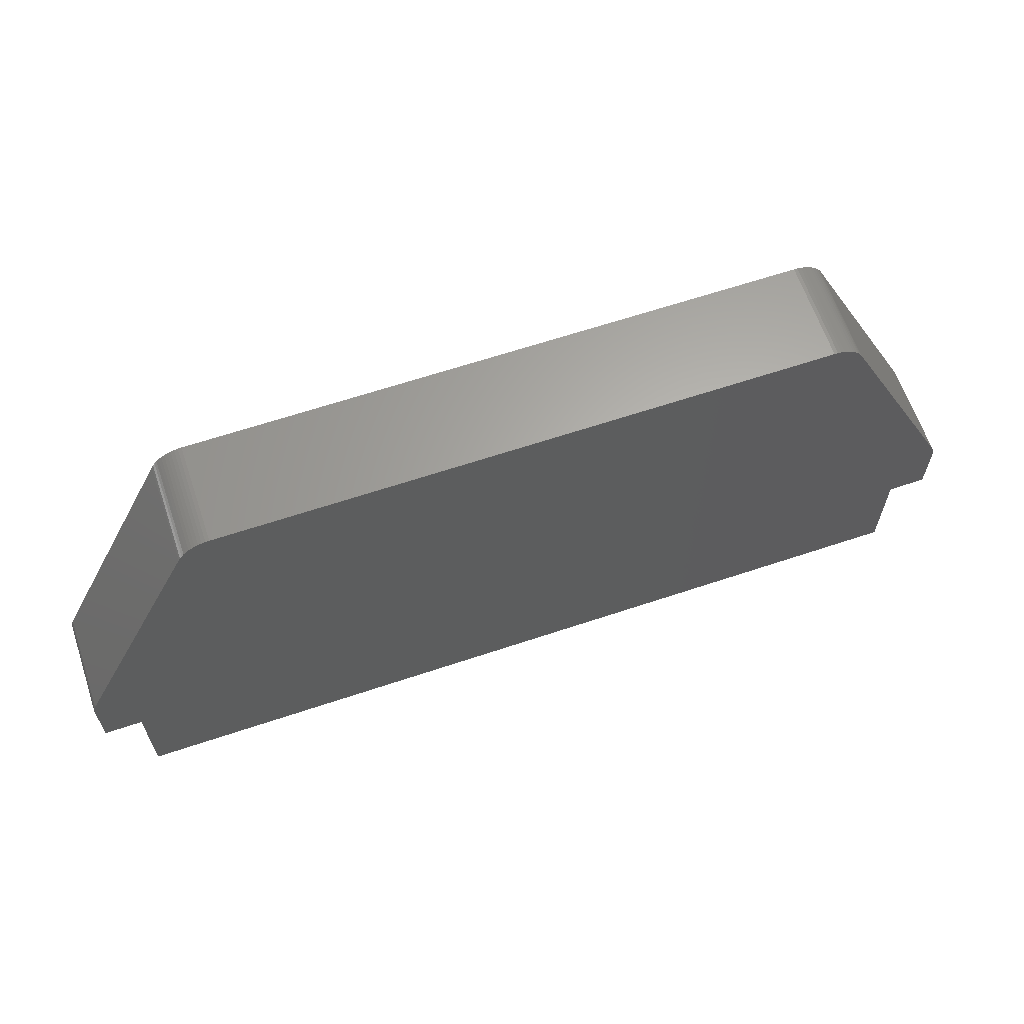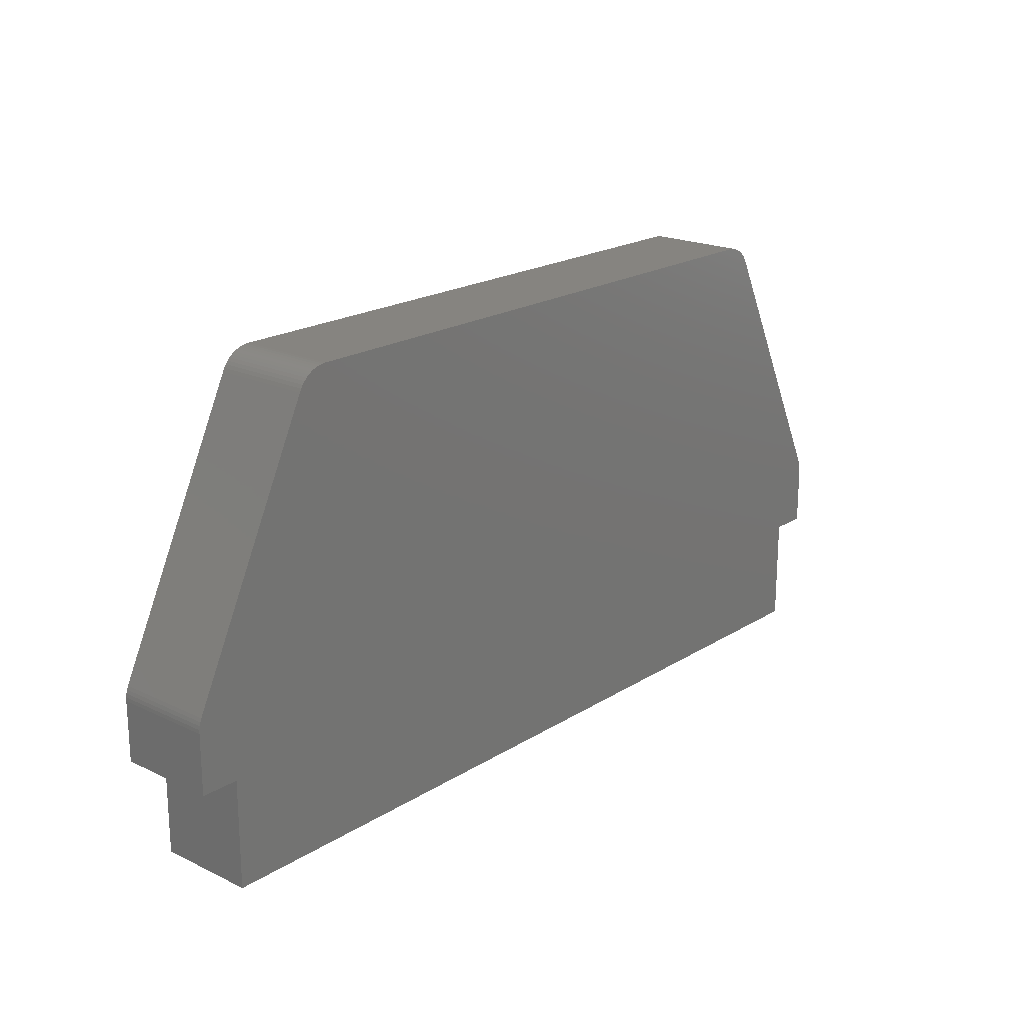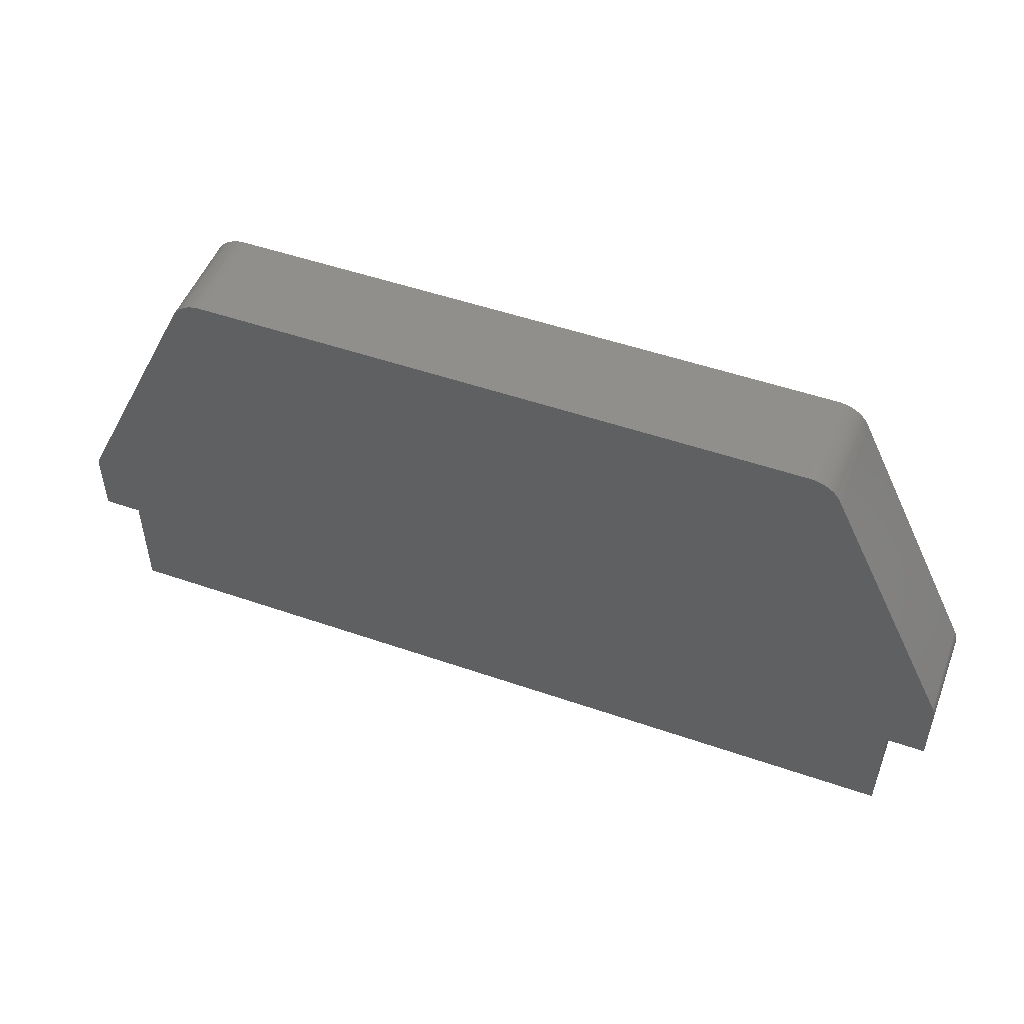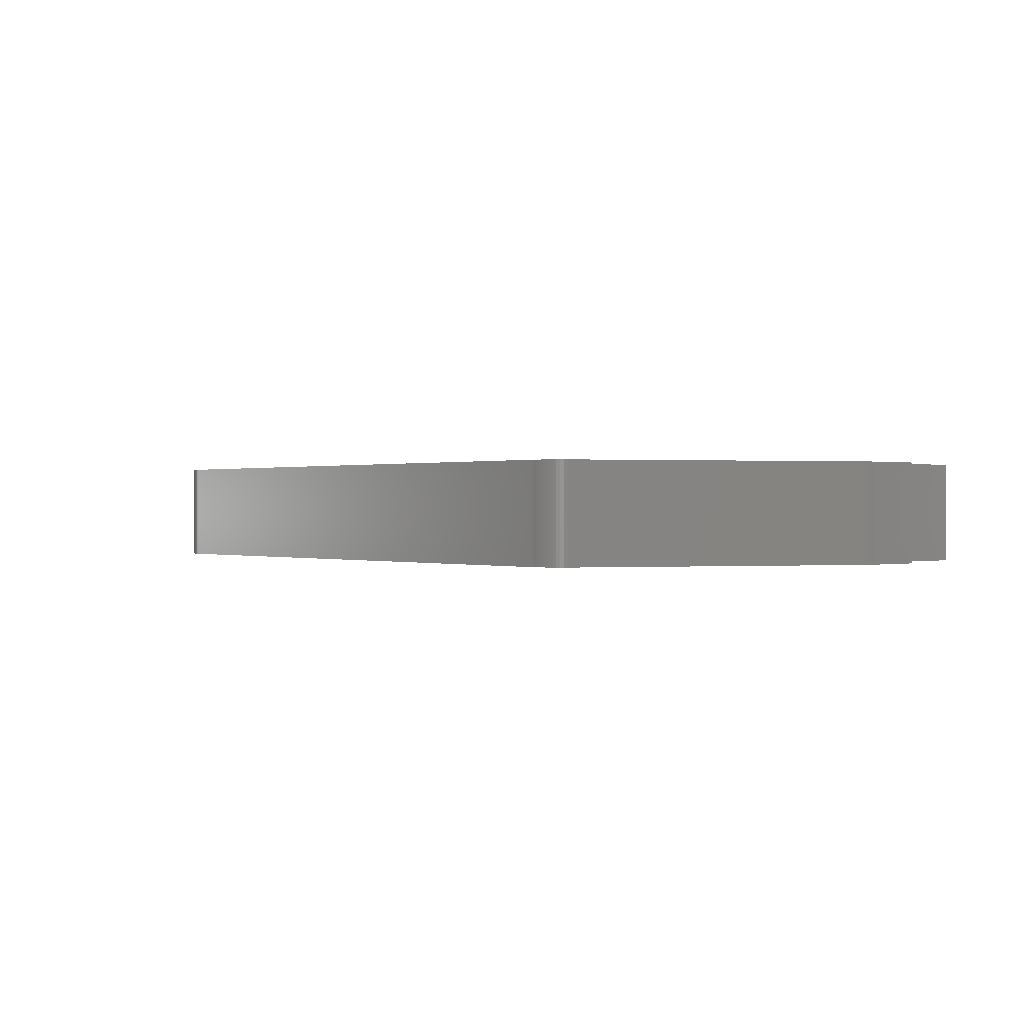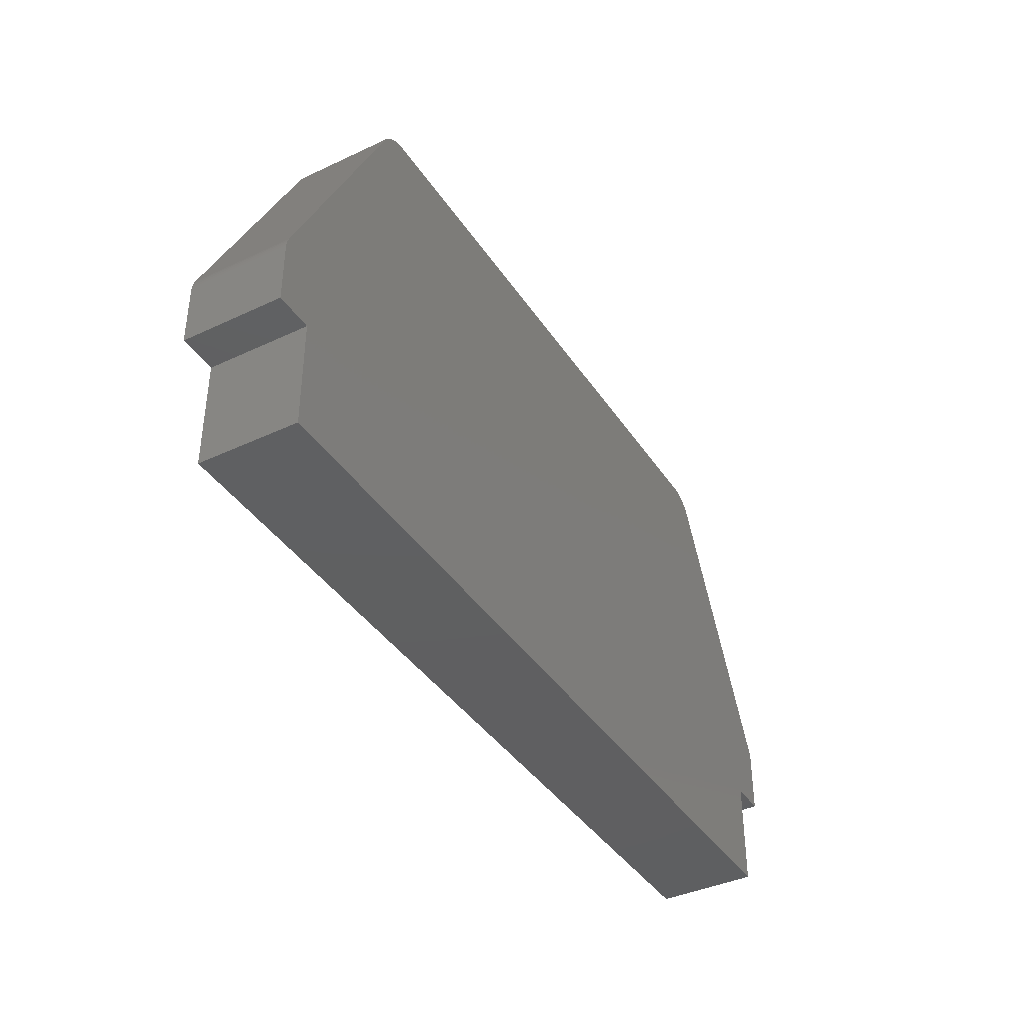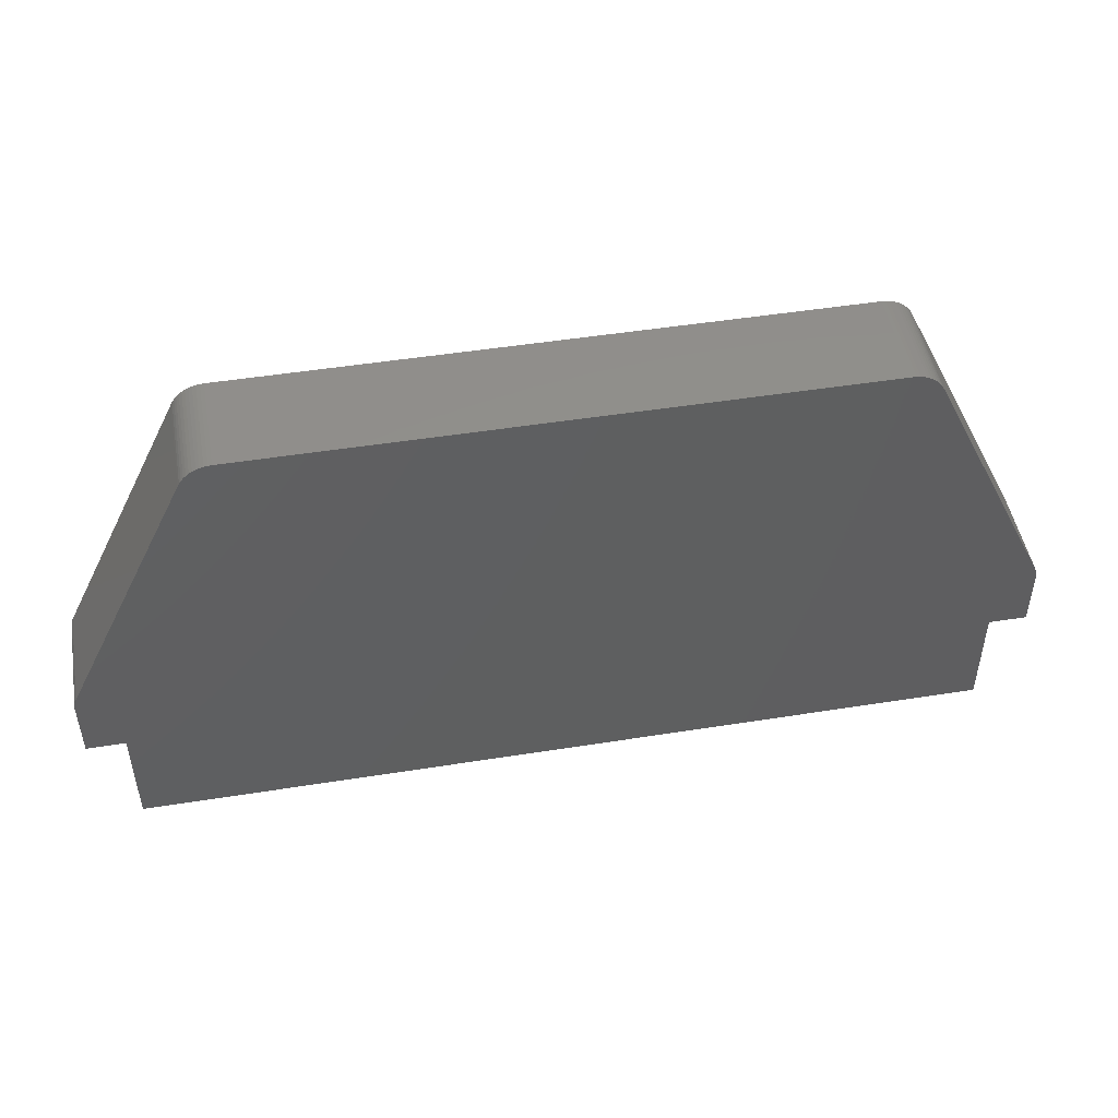
<metadata>
{"format":"stl","ext":"stl","renderer":"f3d","projection":"perspective","resolution":1024,"background":"white","views":[{"elev":63.6,"azim":161.3,"up":"+Y"},{"elev":20.0,"azim":131.2,"up":"+Y"},{"elev":50.4,"azim":20.8,"up":"+Y"},{"elev":0.2,"azim":-130.5,"up":"+Z"},{"elev":-39.6,"azim":-59.8,"up":"+Y"},{"elev":48.4,"azim":169.9,"up":"+Y"}]}
</metadata>
<code>
# stl→obj: 80 verts, 156 faces
v 47.03 -53.17 5.5
v 47.03 -41.19 -5.5
v 47.03 -41.19 5.5
v 47.03 -53.17 -5.5
v 51.23 -41.19 5.5
v 51.23 -41.19 -5.5
v -47.03 -53.17 -5.5
v -47.03 -41.19 5.5
v -47.03 -41.19 -5.5
v -47.03 -53.17 5.5
v -51.23 -41.19 -5.5
v -51.23 -41.19 5.5
v -51.23 -34.58 5.5
v -51.23 -34.58 -5.5
v -50.91 -33.04 5.5
v -36.76 -4.124 5.5
v -51.05 -33.41 5.5
v -51.15 -33.79 5.5
v -51.21 -34.18 5.5
v 50.91 -33.04 5.5
v 51.23 -34.58 5.5
v 51.21 -34.18 5.5
v 51.15 -33.79 5.5
v 51.05 -33.41 5.5
v 36.76 -4.124 5.5
v 36.59 -3.772 5.5
v -36.59 -3.772 5.5
v 33.32 -1.886 -5.5
v 36.76 -4.124 -5.5
v 36.59 -3.772 -5.5
v 36.37 -3.441 -5.5
v 36.12 -3.134 -5.5
v 35.84 -2.855 -5.5
v 35.54 -2.606 -5.5
v 35.2 -2.391 -5.5
v 34.85 -2.212 -5.5
v 34.48 -2.071 -5.5
v 34.1 -1.968 -5.5
v 33.71 -1.907 -5.5
v -33.32 -1.886 -5.5
v -36.76 -4.124 -5.5
v -33.71 -1.907 -5.5
v -34.1 -1.968 -5.5
v -34.48 -2.071 -5.5
v -34.85 -2.212 -5.5
v -35.2 -2.391 -5.5
v -35.54 -2.606 -5.5
v -35.84 -2.855 -5.5
v -36.12 -3.134 -5.5
v -36.37 -3.441 -5.5
v -36.59 -3.772 -5.5
v -50.91 -33.04 -5.5
v -51.05 -33.41 -5.5
v -51.15 -33.79 -5.5
v -51.21 -34.18 -5.5
v 51.23 -34.58 -5.5
v 50.91 -33.04 -5.5
v 51.21 -34.18 -5.5
v 51.15 -33.79 -5.5
v 51.05 -33.41 -5.5
v 34.48 -2.071 5.5
v 34.1 -1.968 5.5
v -33.32 -1.886 5.5
v 33.32 -1.886 5.5
v -34.48 -2.071 5.5
v -34.1 -1.968 5.5
v -33.71 -1.907 5.5
v 33.71 -1.907 5.5
v 35.54 -2.606 5.5
v 35.2 -2.391 5.5
v -34.85 -2.212 5.5
v -35.2 -2.391 5.5
v 34.85 -2.212 5.5
v 36.37 -3.441 5.5
v 36.12 -3.134 5.5
v -36.12 -3.134 5.5
v -35.84 -2.855 5.5
v -35.54 -2.606 5.5
v 35.84 -2.855 5.5
v -36.37 -3.441 5.5
f 1 2 3
f 2 1 4
f 2 5 3
f 5 2 6
f 7 8 9
f 8 7 10
f 11 8 12
f 8 11 9
f 7 1 10
f 1 7 4
f 11 13 14
f 13 11 12
f 15 8 16
f 13 15 17
f 13 17 18
f 13 18 19
f 15 13 8
f 8 13 12
f 20 21 22
f 20 22 23
f 20 23 24
f 21 20 3
f 21 3 5
f 25 3 20
f 8 3 25
f 16 25 26
f 16 26 27
f 25 16 8
f 3 8 1
f 1 8 10
f 9 2 4
f 2 28 29
f 29 28 30
f 30 28 31
f 31 28 32
f 32 28 33
f 33 28 34
f 34 28 35
f 35 28 36
f 36 28 37
f 37 28 38
f 38 28 39
f 2 9 28
f 28 9 40
f 41 40 9
f 40 41 42
f 42 41 43
f 43 41 44
f 44 41 45
f 46 41 47
f 47 41 48
f 48 41 49
f 49 41 50
f 50 41 51
f 9 4 7
f 45 41 46
f 9 52 41
f 14 52 9
f 52 14 53
f 53 14 54
f 14 9 11
f 54 14 55
f 2 56 6
f 57 56 2
f 56 57 58
f 58 57 59
f 59 57 60
f 57 2 29
f 61 62 26
f 63 26 64
f 26 63 27
f 43 65 66
f 65 43 44
f 53 15 52
f 15 53 17
f 14 19 55
f 19 14 13
f 66 27 67
f 38 68 62
f 68 38 39
f 69 70 26
f 55 18 54
f 18 55 19
f 54 17 53
f 17 54 18
f 44 71 65
f 71 44 45
f 39 64 68
f 64 39 28
f 28 63 64
f 63 28 40
f 45 72 71
f 72 45 46
f 73 61 26
f 74 75 26
f 65 27 66
f 76 27 77
f 78 27 72
f 52 16 41
f 16 52 15
f 41 27 51
f 27 41 16
f 20 29 25
f 29 20 57
f 5 56 21
f 56 5 6
f 34 70 69
f 70 34 35
f 70 73 26
f 33 69 79
f 69 33 34
f 42 66 67
f 66 42 43
f 67 27 63
f 40 67 63
f 67 40 42
f 68 64 26
f 62 68 26
f 80 27 76
f 51 80 50
f 80 51 27
f 77 27 78
f 72 27 71
f 71 27 65
f 21 58 22
f 58 21 56
f 22 59 23
f 59 22 58
f 24 57 20
f 57 24 60
f 25 30 26
f 30 25 29
f 79 69 26
f 75 79 26
f 47 77 78
f 77 47 48
f 23 60 24
f 60 23 59
f 37 62 61
f 62 37 38
f 32 79 75
f 79 32 33
f 74 32 75
f 32 74 31
f 26 31 74
f 31 26 30
f 50 76 49
f 76 50 80
f 36 61 73
f 61 36 37
f 35 73 70
f 73 35 36
f 46 78 72
f 78 46 47
f 48 76 77
f 76 48 49

</code>
